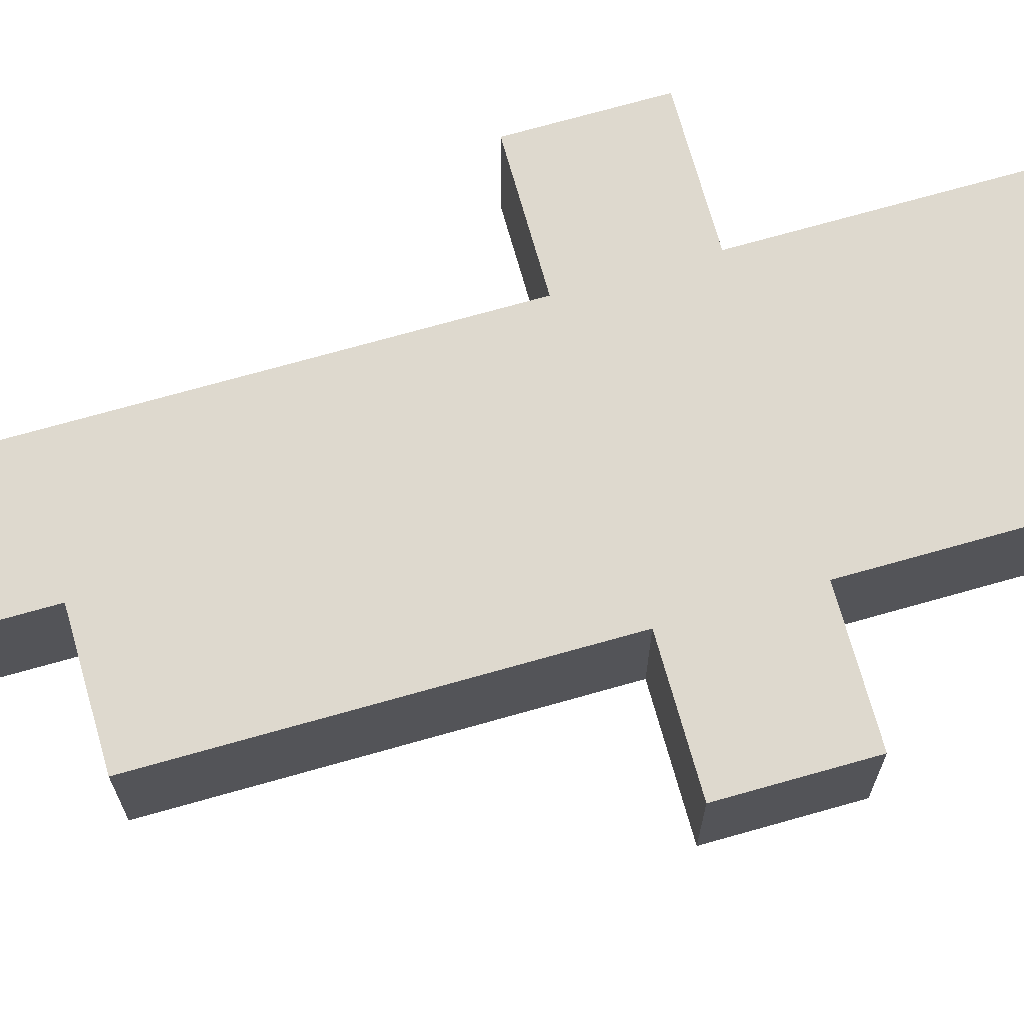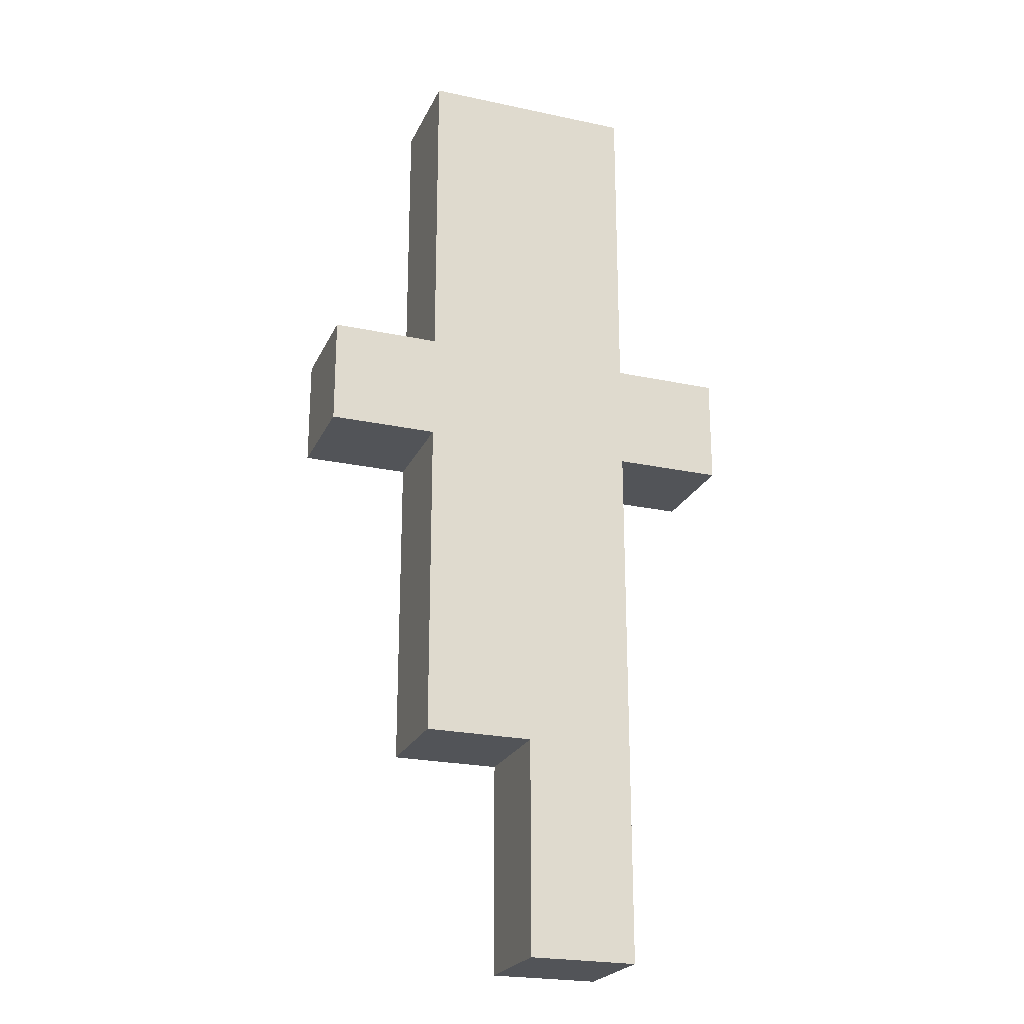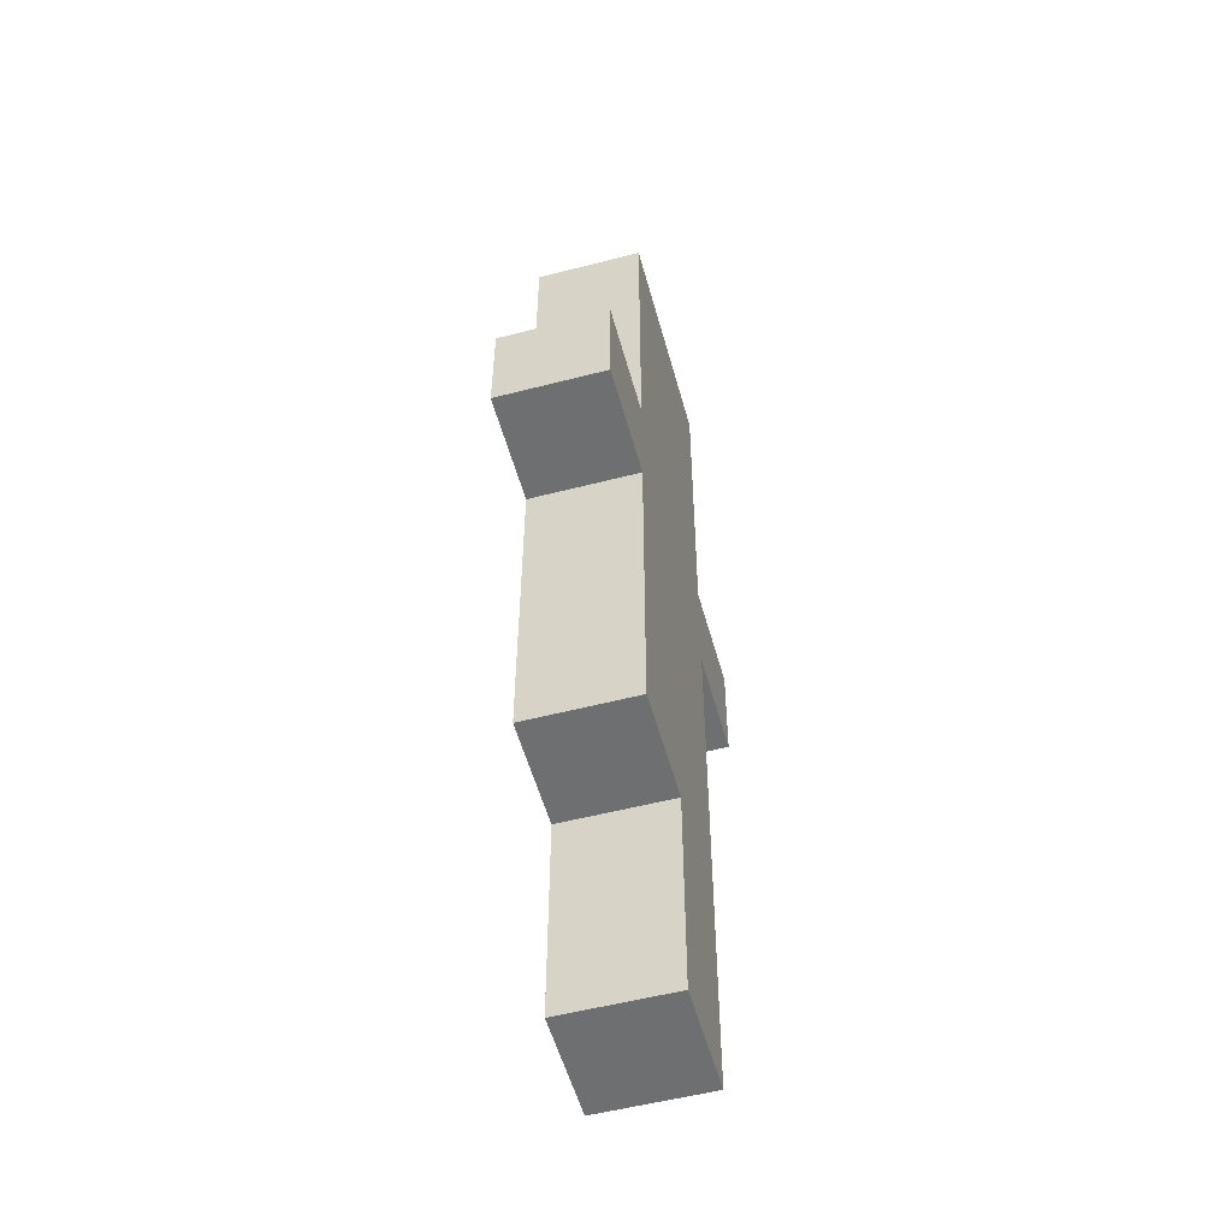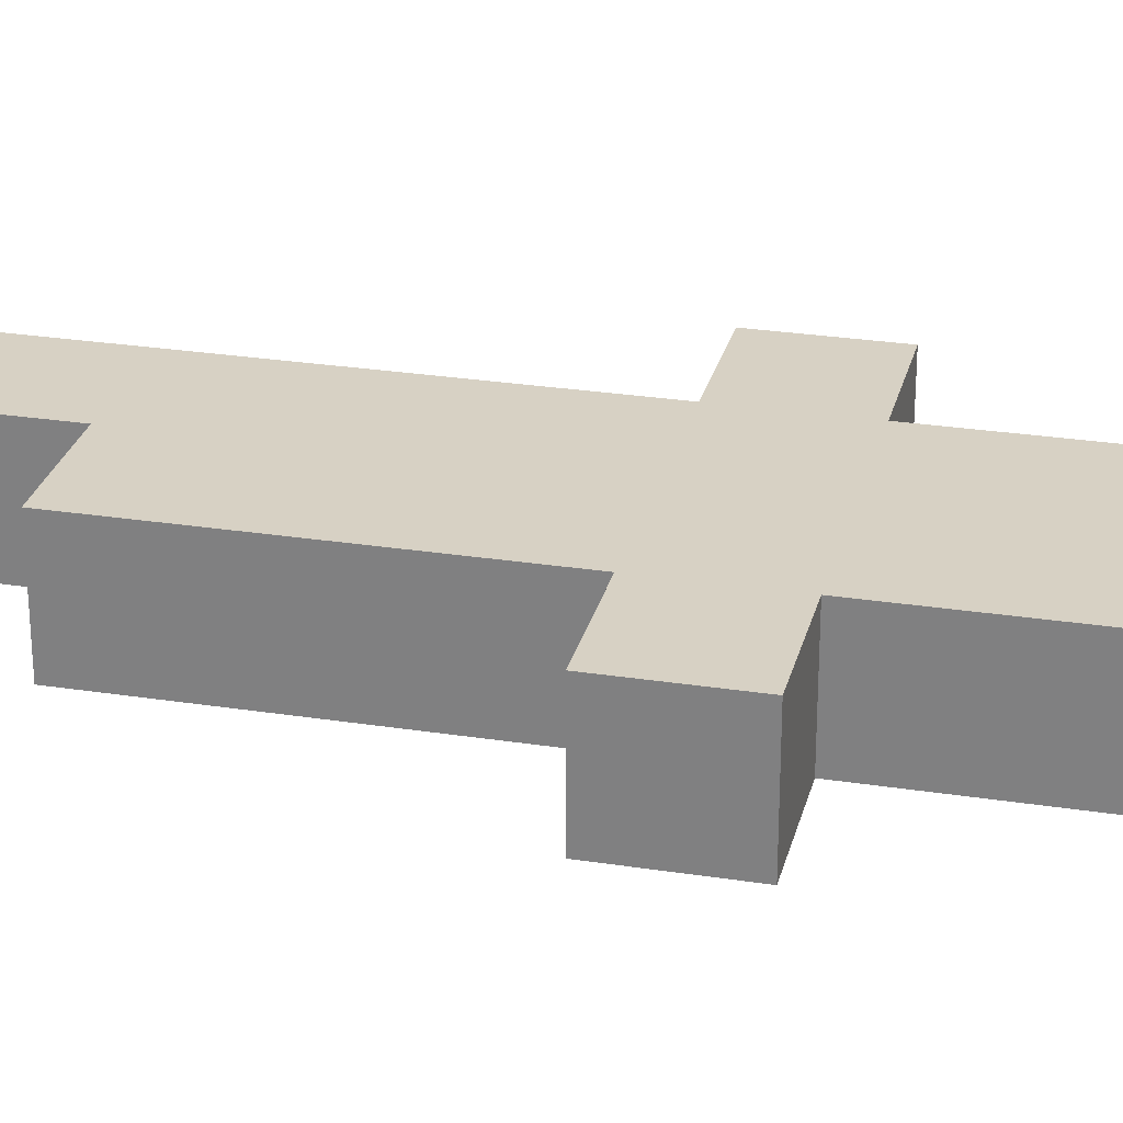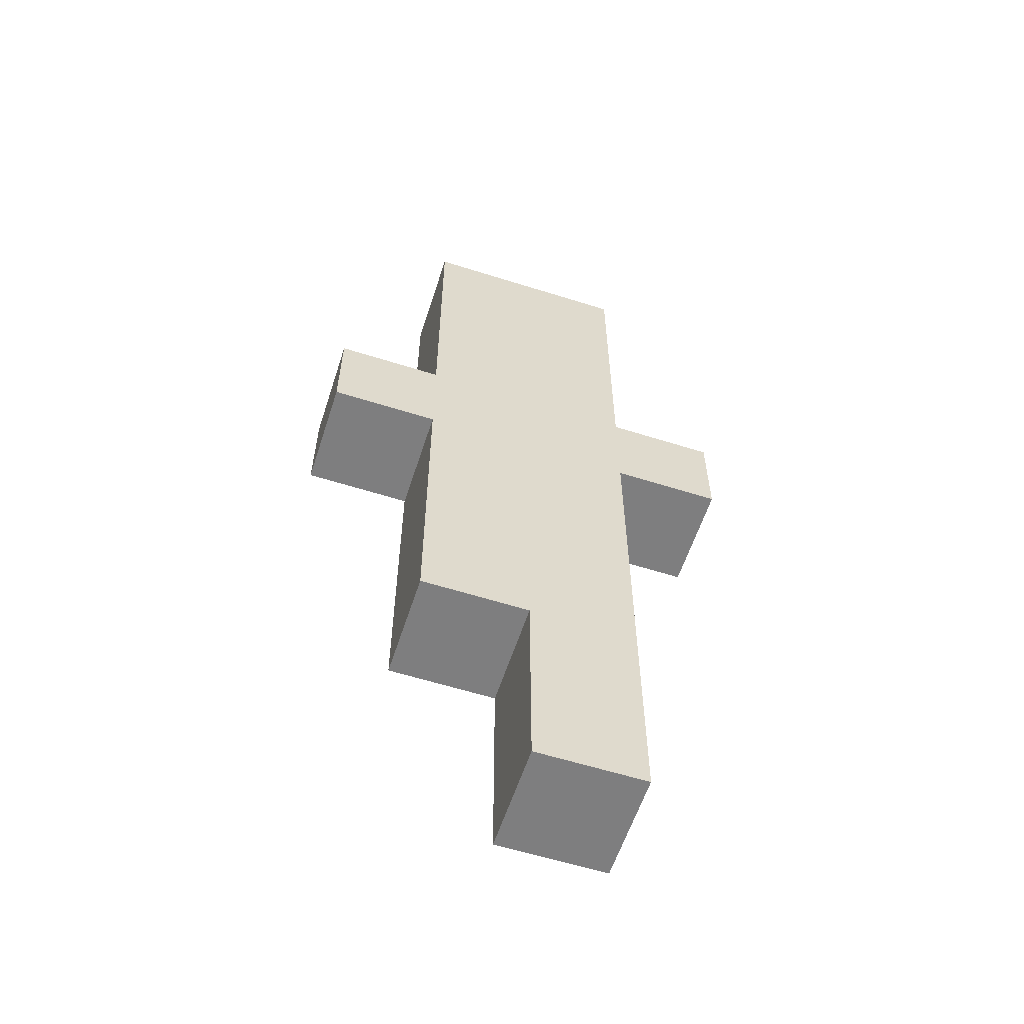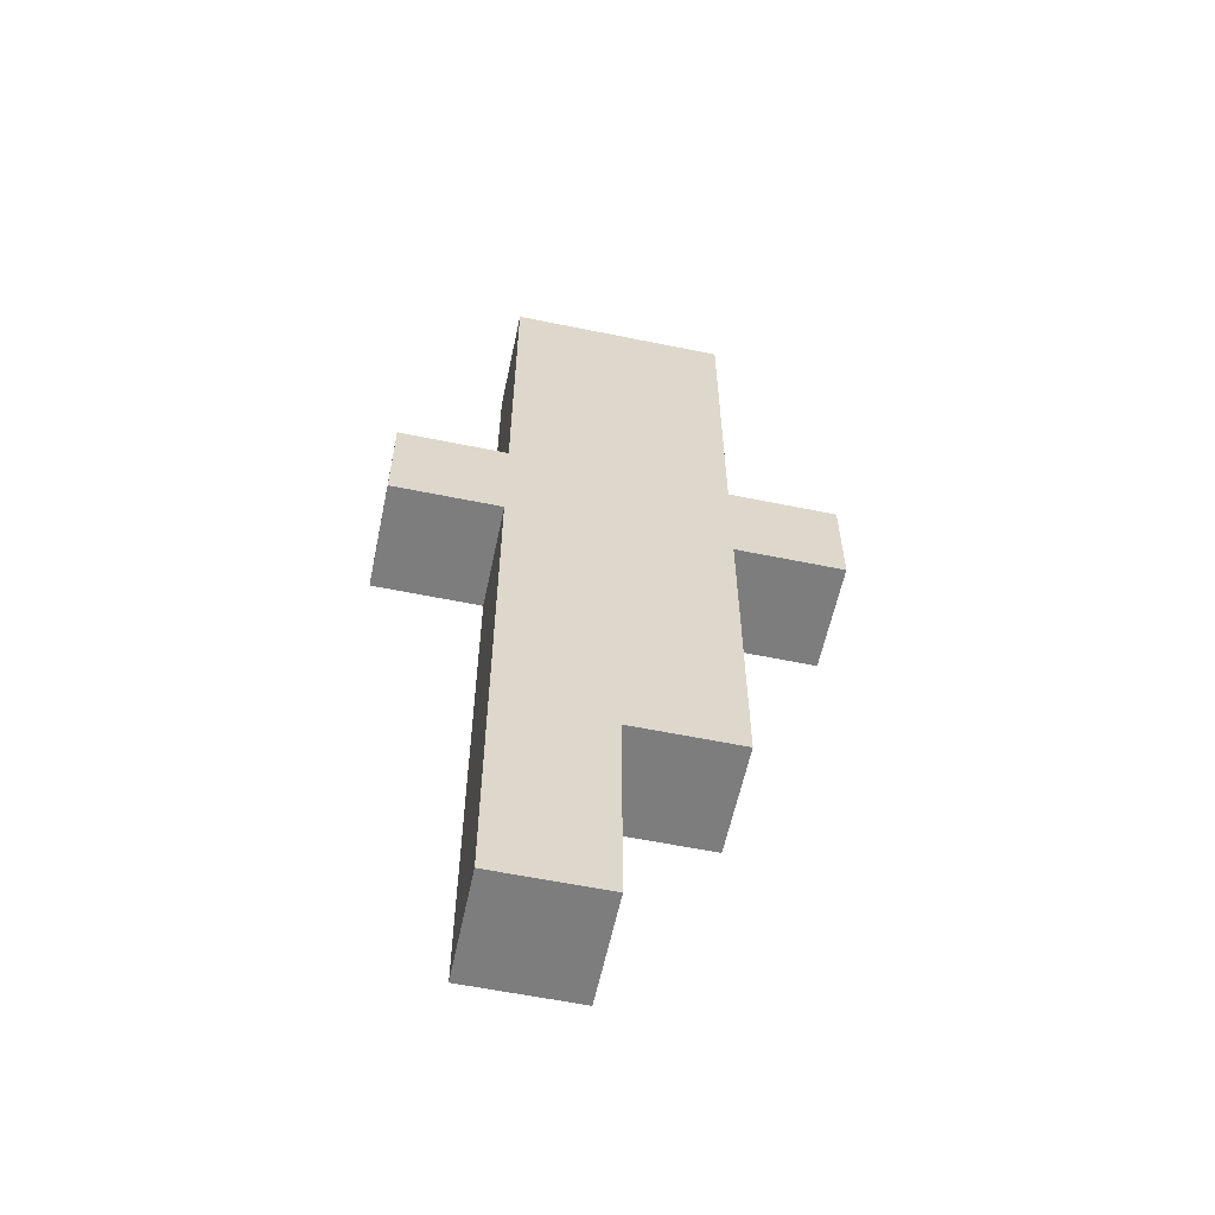
<metadata>
{"format":"obj","ext":"obj","renderer":"f3d","projection":"perspective","resolution":1024,"background":"white","views":[{"elev":71.5,"azim":-105.8,"up":"+Y"},{"elev":-23.3,"azim":-19.9,"up":"+Z"},{"elev":-54.5,"azim":-74.7,"up":"+Z"},{"elev":27.1,"azim":-76.5,"up":"+Y"},{"elev":-59.4,"azim":-18.0,"up":"+Z"},{"elev":-59.1,"azim":168.1,"up":"+Z"}]}
</metadata>
<code>
o
v -0.2 0 0.2
v -0.2 0 0.1
v -0.2 0.1 0.2
v -0.2 0.1 0.1
v -0.1 0 0.5
v -0.1 0 0.4
v -0.1 0 0.2
v -0.1 0 0.1
v -0.1 0 -0.1
v -0.1 0 -0.2
v -0.1 0.1 0.5
v -0.1 0.1 0.4
v -0.1 0.1 0.2
v -0.1 0.1 0.1
v -0.1 0.1 -0.1
v -0.1 0.1 -0.2
v 0 0 -0.2
v 0 0 -0.4
v 0 0.1 -0.2
v 0 0.1 -0.4
v 0.1 0 0.5
v 0.1 0 0.4
v 0.1 0 0.3
v 0.1 0 0.2
v 0.1 0 0.1
v 0.1 0 -0.2
v 0.1 0 -0.4
v 0.1 0.1 0.5
v 0.1 0.1 0.4
v 0.1 0.1 0.3
v 0.1 0.1 0.2
v 0.1 0.1 0.1
v 0.1 0.1 -0.2
v 0.1 0.1 -0.4
v 0.2 0 0.2
v 0.2 0 0.1
v 0.2 0.1 0.2
v 0.2 0.1 0.1
v -0.1 0 0.5
v -0.1 0.1 0.5
v 0 0 0.5
v 0 0.1 0.5
v 0.1 0 0.5
v 0.1 0.1 0.5
v -0.2 0 0.2
v -0.2 0.1 0.2
v -0.1 0 0.2
v -0.1 0.1 0.2
v 0.1 0 0.2
v 0.1 0.1 0.2
v 0.2 0 0.2
v 0.2 0.1 0.2
v -0.2 0 0.1
v -0.2 0.1 0.1
v -0.1 0 0.1
v -0.1 0.1 0.1
v 0.1 0 0.1
v 0.1 0.1 0.1
v 0.2 0 0.1
v 0.2 0.1 0.1
v -0.1 0 -0.2
v -0.1 0.1 -0.2
v 0 0 -0.2
v 0 0.1 -0.2
v 0 0 -0.4
v 0 0.1 -0.4
v 0.1 0 -0.4
v 0.1 0.1 -0.4
v -0.1 0 0.5
v 0 0 0.5
v 0.1 0 0.5
v -0.1 0 0.4
v 0 0 0.4
v 0.1 0 0.4
v 0 0 0.3
v 0.1 0 0.3
v -0.2 0 0.2
v -0.1 0 0.2
v 0 0 0.2
v 0.1 0 0.2
v 0.2 0 0.2
v -0.2 0 0.1
v -0.1 0 0.1
v 0.1 0 0.1
v 0.2 0 0.1
v -0.1 0 -0.1
v 0 0 -0.1
v -0.1 0 -0.2
v 0 0 -0.2
v 0.1 0 -0.2
v 0 0 -0.4
v 0.1 0 -0.4
v -0.1 0.1 0.5
v 0 0.1 0.5
v 0.1 0.1 0.5
v -0.1 0.1 0.4
v 0 0.1 0.4
v 0.1 0.1 0.4
v 0 0.1 0.3
v 0.1 0.1 0.3
v -0.2 0.1 0.2
v -0.1 0.1 0.2
v 0 0.1 0.2
v 0.1 0.1 0.2
v 0.2 0.1 0.2
v -0.2 0.1 0.1
v -0.1 0.1 0.1
v 0.1 0.1 0.1
v 0.2 0.1 0.1
v -0.1 0.1 -0.1
v 0 0.1 -0.1
v -0.1 0.1 -0.2
v 0 0.1 -0.2
v 0.1 0.1 -0.2
v 0 0.1 -0.4
v 0.1 0.1 -0.4
f 3 2 1
f 4 2 3
f 11 6 5
f 12 7 6
f 12 6 11
f 13 7 12
f 14 9 8
f 15 10 9
f 15 9 14
f 16 10 15
f 19 18 17
f 20 18 19
f 21 22 28
f 22 23 29
f 28 22 29
f 23 24 30
f 29 23 30
f 30 24 31
f 25 26 32
f 26 27 33
f 32 26 33
f 33 27 34
f 35 36 37
f 37 36 38
f 41 40 39
f 42 40 41
f 43 42 41
f 44 42 43
f 47 46 45
f 48 46 47
f 51 50 49
f 52 50 51
f 53 54 55
f 55 54 56
f 57 58 59
f 59 58 60
f 61 62 63
f 63 62 64
f 65 66 67
f 67 66 68
f 72 70 69
f 73 71 70
f 73 70 72
f 74 71 73
f 75 73 72
f 75 74 73
f 76 74 75
f 78 75 72
f 78 76 75
f 79 76 78
f 80 76 79
f 82 78 77
f 83 79 78
f 83 78 82
f 84 80 79
f 84 81 80
f 85 81 84
f 86 79 83
f 87 84 79
f 87 79 86
f 88 87 86
f 89 84 87
f 89 87 88
f 90 84 89
f 91 90 89
f 92 90 91
f 93 94 96
f 94 95 97
f 96 94 97
f 97 95 98
f 96 97 99
f 97 98 99
f 99 98 100
f 96 99 102
f 99 100 102
f 102 100 103
f 103 100 104
f 101 102 106
f 102 103 107
f 106 102 107
f 103 104 108
f 104 105 108
f 108 105 109
f 107 103 110
f 103 108 111
f 110 103 111
f 110 111 112
f 111 108 113
f 112 111 113
f 113 108 114
f 113 114 115
f 115 114 116

</code>
